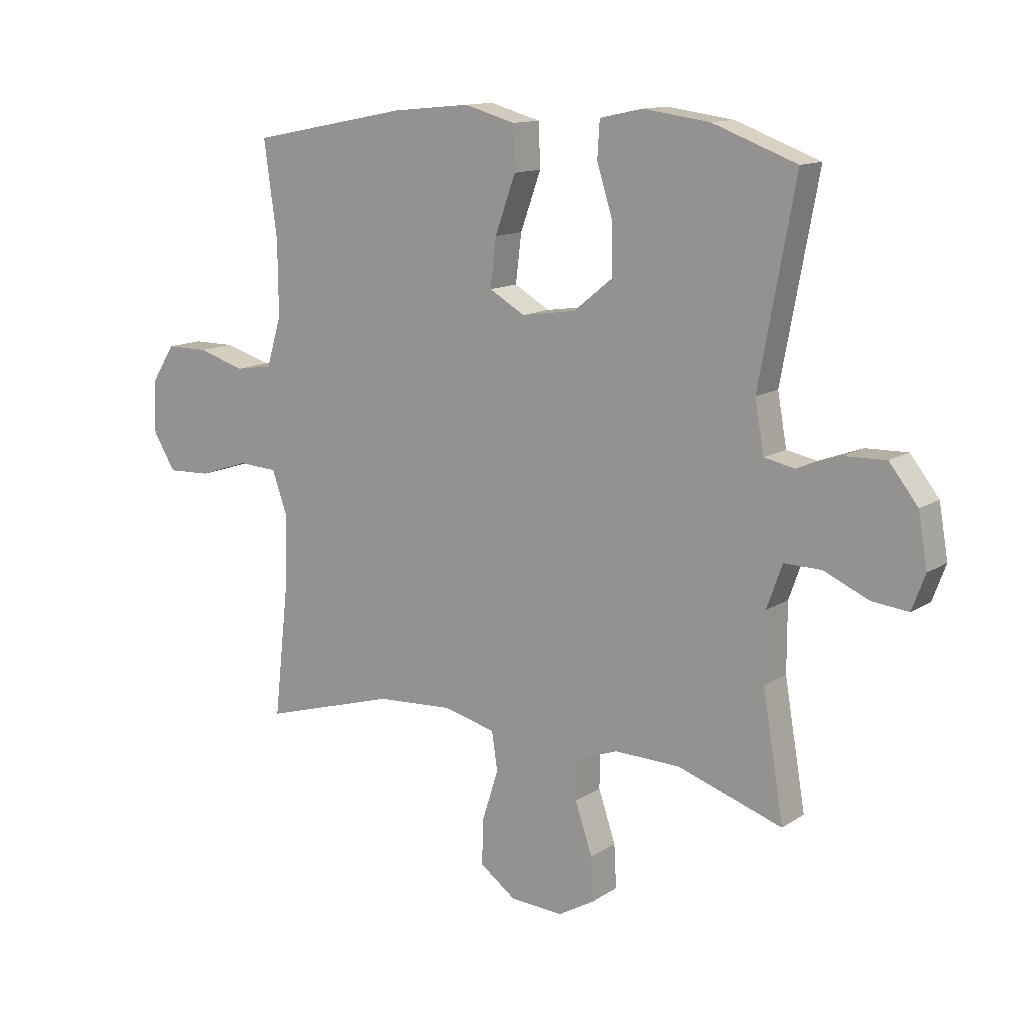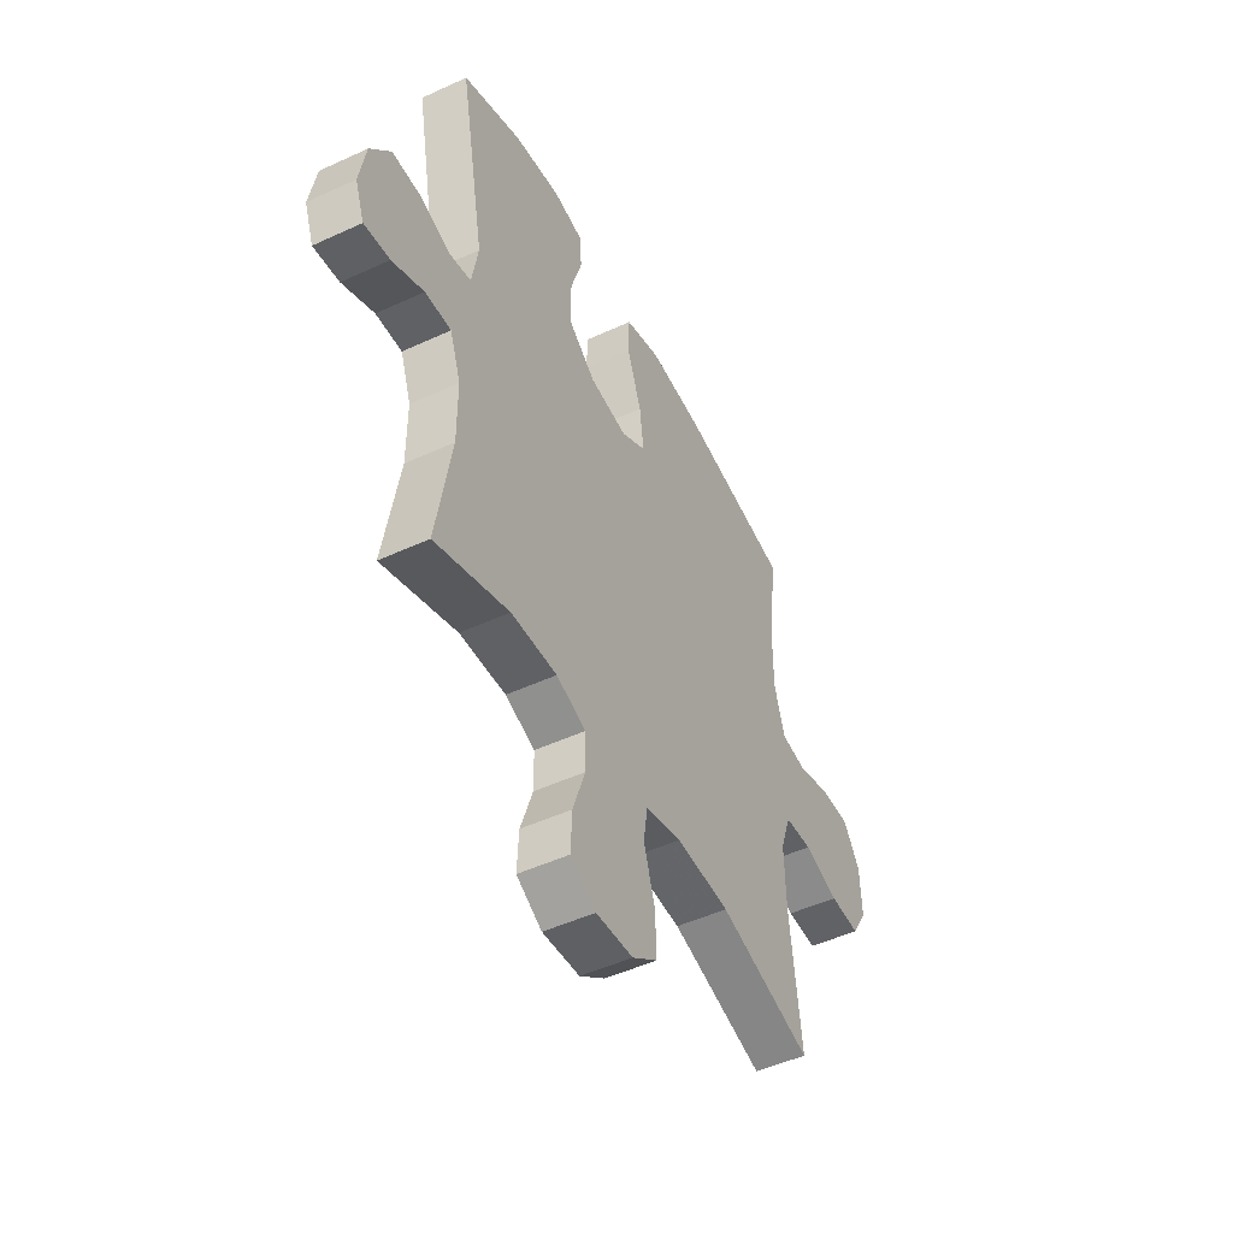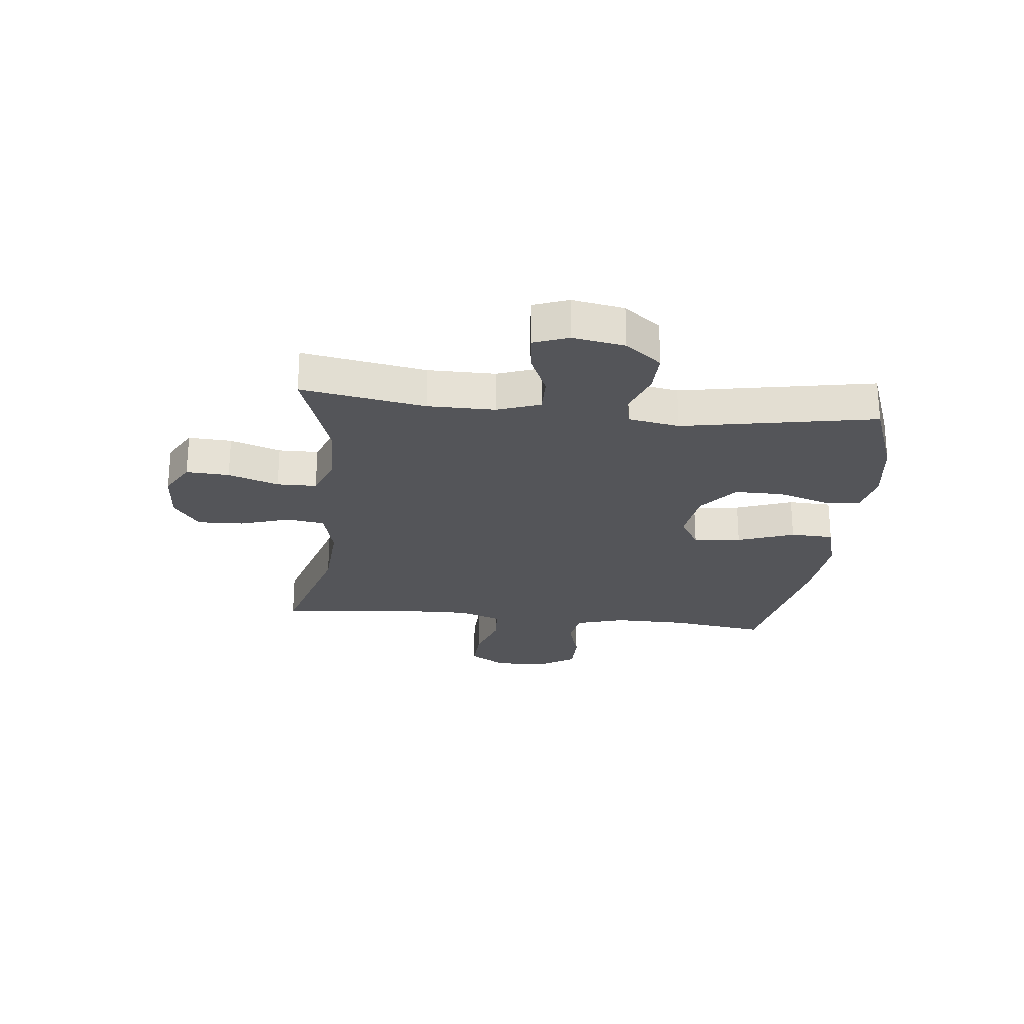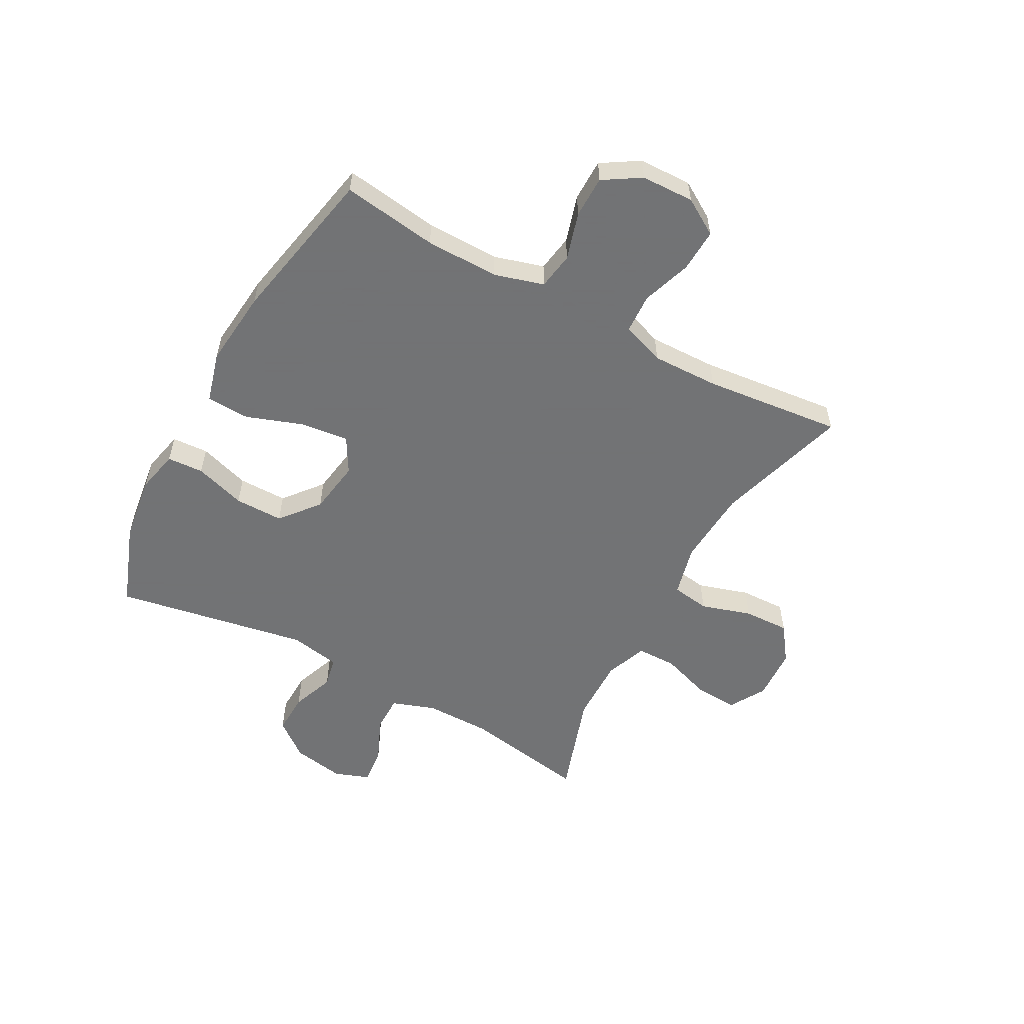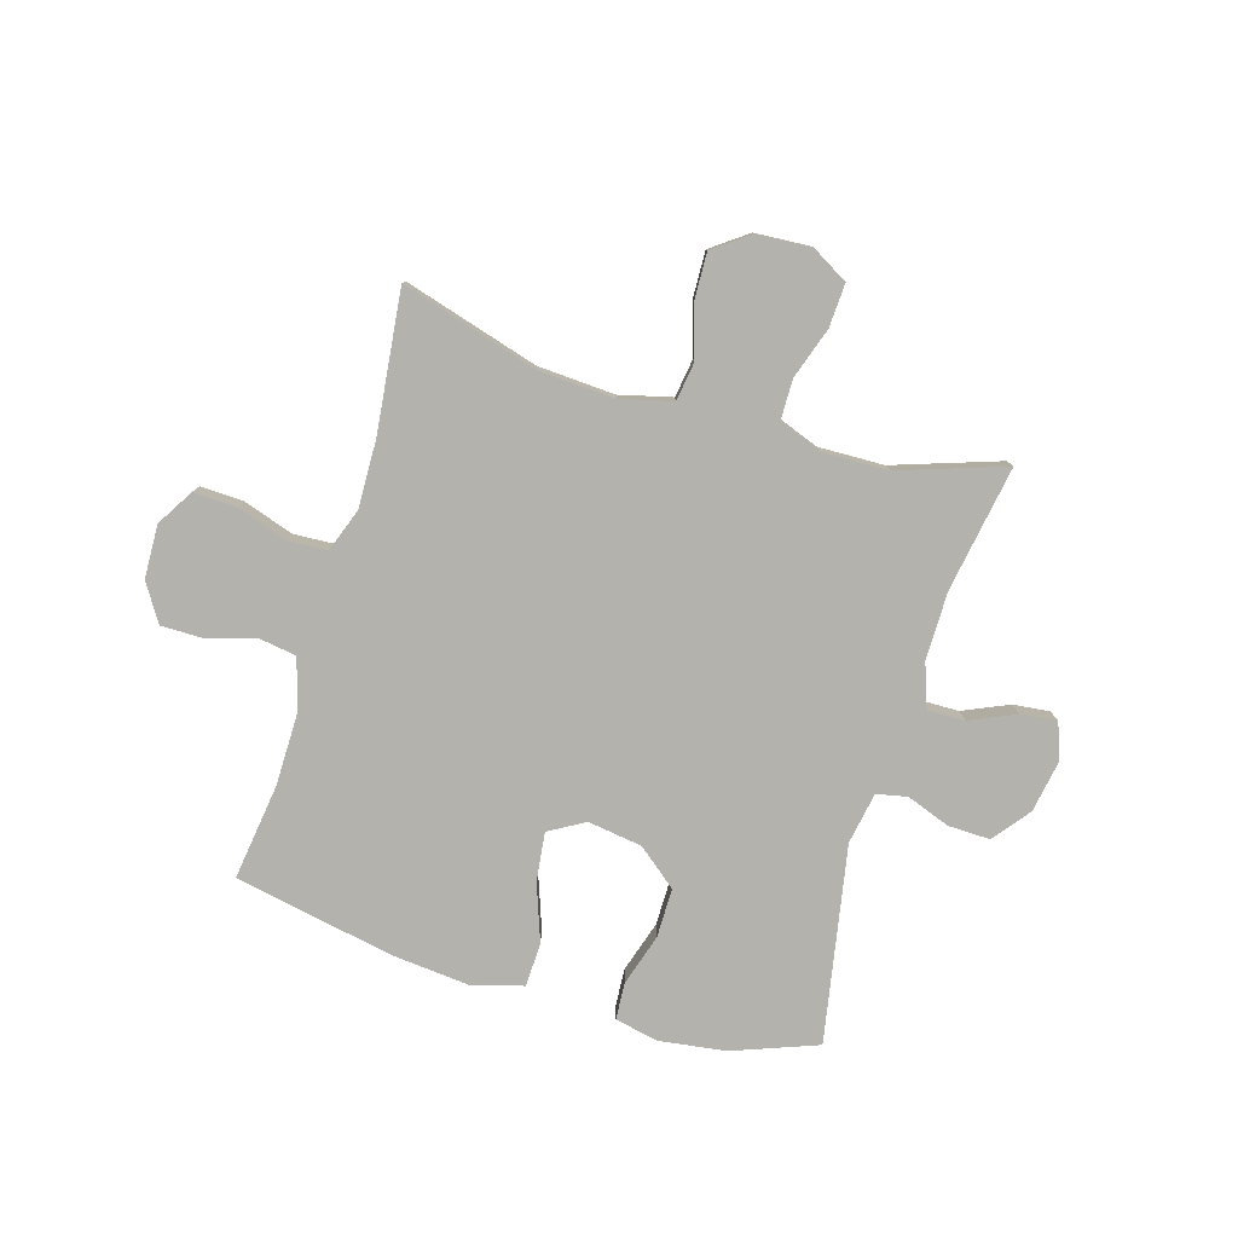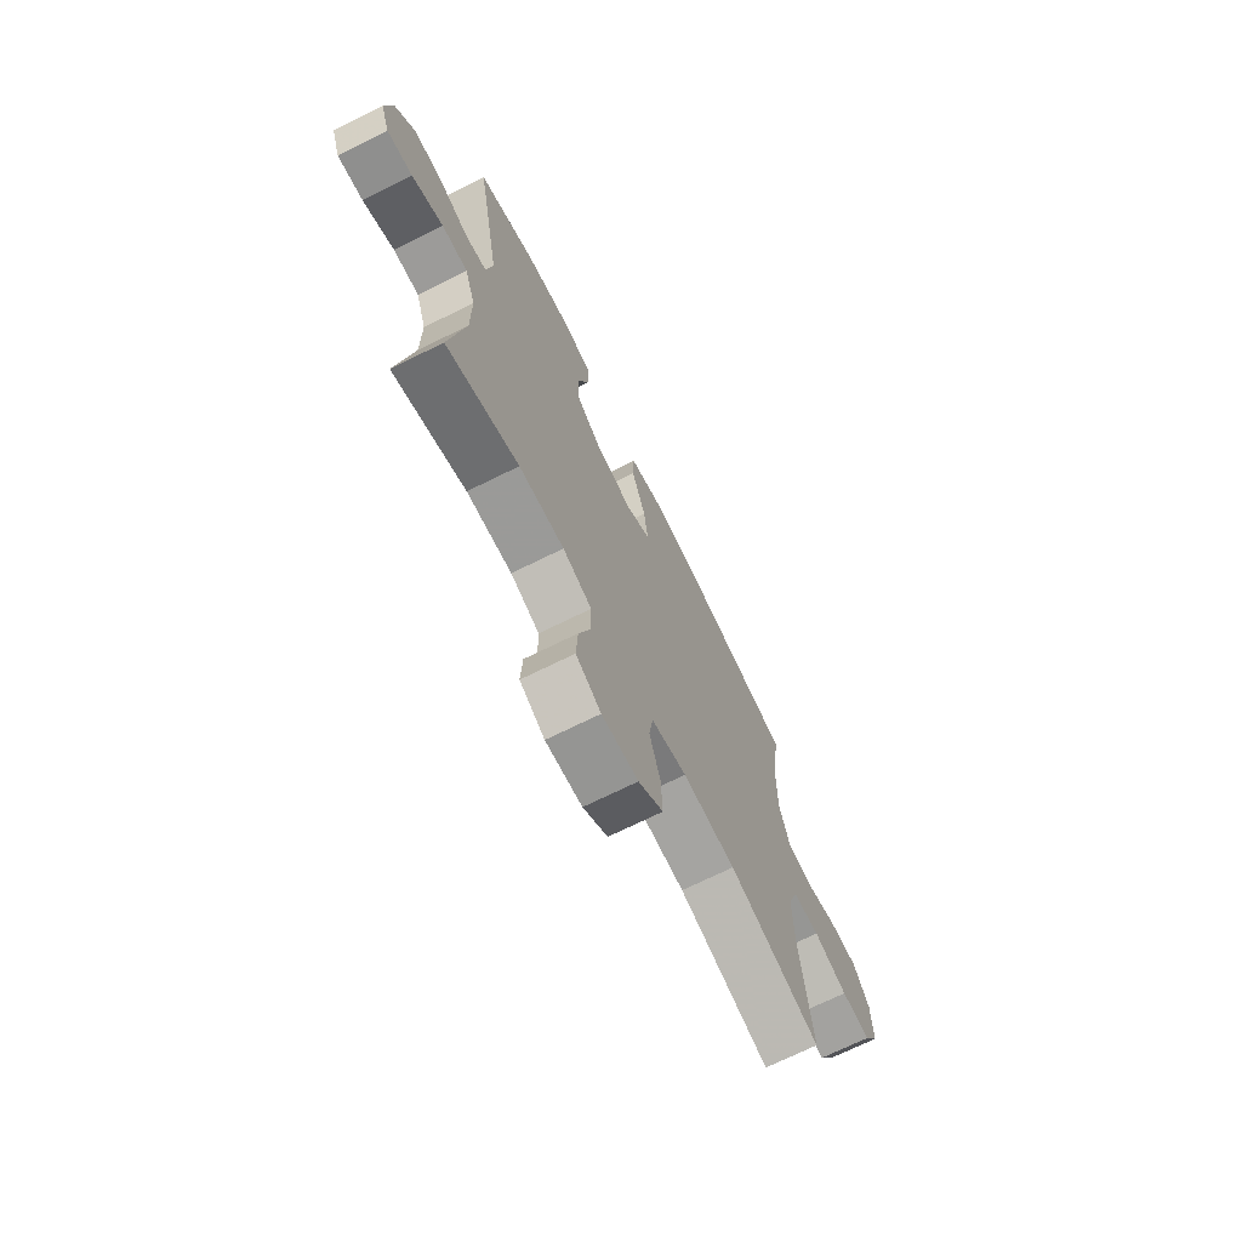
<metadata>
{"format":"obj","ext":"obj","renderer":"f3d","projection":"perspective","resolution":1024,"background":"white","views":[{"elev":12.8,"azim":-145.3,"up":"+Z"},{"elev":-48.8,"azim":-62.8,"up":"+Z"},{"elev":-24.8,"azim":-96.2,"up":"+Y"},{"elev":-55.7,"azim":61.2,"up":"+Y"},{"elev":-79.4,"azim":163.4,"up":"+Y"},{"elev":-70.5,"azim":-63.6,"up":"+Z"}]}
</metadata>
<code>
v -0.5 0.07 0.5
v -0.353 0.07 0.555
v -0.236 0.07 0.571
v -0.161 0.07 0.555
v -0.157 0.07 0.491
v -0.185 0.07 0.401
v -0.185 0.07 0.315
v -0.117 0.07 0.26
v -0.022 0.07 0.246
v 0.04 0.07 0.282
v 0.03 0.07 0.366
v -0.006 0.07 0.466
v -0.003 0.07 0.542
v 0.086 0.07 0.567
v 0.222 0.07 0.554
v 0.5 0.07 0.5
v 0.477 0.07 0.332
v 0.476 0.07 0.203
v 0.502 0.07 0.116
v 0.567 0.07 0.106
v 0.65 0.07 0.131
v 0.724 0.07 0.131
v 0.765 0.07 0.066
v 0.768 0.07 -0.027
v 0.729 0.07 -0.091
v 0.653 0.07 -0.088
v 0.566 0.07 -0.059
v 0.497 0.07 -0.063
v 0.47 0.07 -0.139
v 0.473 0.07 -0.257
v 0.5 0.07 -0.5
v 0.265 0.07 -0.431
v 0.13 0.07 -0.423
v 0.039 0.07 -0.446
v 0.029 0.07 -0.513
v 0.057 0.07 -0.602
v 0.06 0.07 -0.683
v -0.003 0.07 -0.729
v -0.096 0.07 -0.735
v -0.16 0.07 -0.698
v -0.156 0.07 -0.622
v -0.126 0.07 -0.533
v -0.127 0.07 -0.463
v -0.201 0.07 -0.435
v -0.316 0.07 -0.438
v -0.5 0.07 -0.5
v -0.463 0.07 -0.281
v -0.463 0.07 -0.163
v -0.49 0.07 -0.087
v -0.555 0.07 -0.088
v -0.634 0.07 -0.123
v -0.698 0.07 -0.13
v -0.721 0.07 -0.068
v -0.705 0.07 0.024
v -0.655 0.07 0.088
v -0.582 0.07 0.086
v -0.506 0.07 0.058
v -0.453 0.07 0.069
v -0.437 0.07 0.159
v -0.5 0 0.5
v -0.353 0 0.555
v -0.236 0 0.571
v -0.161 0 0.555
v -0.157 0 0.491
v -0.185 0 0.401
v -0.185 0 0.315
v -0.117 0 0.26
v -0.022 0 0.246
v 0.04 0 0.282
v 0.03 0 0.366
v -0.006 0 0.466
v -0.003 0 0.542
v 0.086 0 0.567
v 0.222 0 0.554
v 0.5 0 0.5
v 0.477 0 0.332
v 0.476 0 0.203
v 0.502 0 0.116
v 0.567 0 0.106
v 0.65 0 0.131
v 0.724 0 0.131
v 0.765 0 0.066
v 0.768 0 -0.027
v 0.729 0 -0.091
v 0.653 0 -0.088
v 0.566 0 -0.059
v 0.497 0 -0.063
v 0.47 0 -0.139
v 0.473 0 -0.257
v 0.5 0 -0.5
v 0.265 0 -0.431
v 0.13 0 -0.423
v 0.039 0 -0.446
v 0.029 0 -0.513
v 0.057 0 -0.602
v 0.06 0 -0.683
v -0.003 0 -0.729
v -0.096 0 -0.735
v -0.16 0 -0.698
v -0.156 0 -0.622
v -0.126 0 -0.533
v -0.127 0 -0.463
v -0.201 0 -0.435
v -0.316 0 -0.438
v -0.5 0 -0.5
v -0.463 0 -0.281
v -0.463 0 -0.163
v -0.49 0 -0.087
v -0.555 0 -0.088
v -0.634 0 -0.123
v -0.698 0 -0.13
v -0.721 0 -0.068
v -0.705 0 0.024
v -0.655 0 0.088
v -0.582 0 0.086
v -0.506 0 0.058
v -0.453 0 0.069
v -0.437 0 0.159
f 55 56 57
f 54 55 57
f 53 54 57
f 52 53 57
f 51 52 57
f 50 51 57
f 49 50 57 58
f 48 49 58
f 47 48 58 59
f 45 46 47
f 44 45 47 59
f 40 41 42
f 39 40 42
f 38 39 42
f 37 38 42
f 36 37 42
f 35 36 42
f 34 35 42 43
f 59 1 2
f 44 59 2
f 43 44 2
f 34 43 2
f 33 34 2
f 25 26 27
f 24 25 27
f 23 24 27
f 22 23 27
f 21 22 27
f 20 21 27
f 19 20 27 28
f 18 19 28 29
f 15 16 17
f 14 15 17
f 13 14 17
f 12 13 17
f 11 12 17
f 17 18 29
f 11 17 29
f 10 11 29
f 4 5 6
f 3 4 6
f 2 3 6
f 2 6 7
f 32 33 2 7
f 32 7 8
f 31 32 8
f 30 31 8
f 9 10 29 30
f 8 9 30
f 116 115 114
f 116 114 113
f 116 113 112
f 116 112 111
f 116 111 110
f 116 110 109
f 117 116 109 108
f 117 108 107
f 118 117 107 106
f 106 105 104
f 118 106 104 103
f 101 100 99
f 101 99 98
f 101 98 97
f 101 97 96
f 101 96 95
f 101 95 94
f 102 101 94 93
f 61 60 118
f 61 118 103
f 61 103 102
f 61 102 93
f 61 93 92
f 86 85 84
f 86 84 83
f 86 83 82
f 86 82 81
f 86 81 80
f 86 80 79
f 87 86 79 78
f 88 87 78 77
f 76 75 74
f 76 74 73
f 76 73 72
f 76 72 71
f 76 71 70
f 88 77 76
f 88 76 70
f 88 70 69
f 65 64 63
f 65 63 62
f 65 62 61
f 66 65 61
f 66 61 92 91
f 67 66 91
f 67 91 90
f 67 90 89
f 89 88 69 68
f 89 68 67
f 1 60 61 2
f 2 61 62 3
f 3 62 63 4
f 4 63 64 5
f 5 64 65 6
f 6 65 66 7
f 7 66 67 8
f 8 67 68 9
f 9 68 69 10
f 10 69 70 11
f 11 70 71 12
f 12 71 72 13
f 13 72 73 14
f 14 73 74 15
f 15 74 75 16
f 16 75 76 17
f 17 76 77 18
f 18 77 78 19
f 19 78 79 20
f 20 79 80 21
f 21 80 81 22
f 22 81 82 23
f 23 82 83 24
f 24 83 84 25
f 25 84 85 26
f 26 85 86 27
f 27 86 87 28
f 28 87 88 29
f 29 88 89 30
f 30 89 90 31
f 31 90 91 32
f 32 91 92 33
f 33 92 93 34
f 34 93 94 35
f 35 94 95 36
f 36 95 96 37
f 37 96 97 38
f 38 97 98 39
f 39 98 99 40
f 40 99 100 41
f 41 100 101 42
f 42 101 102 43
f 43 102 103 44
f 44 103 104 45
f 45 104 105 46
f 46 105 106 47
f 47 106 107 48
f 48 107 108 49
f 49 108 109 50
f 50 109 110 51
f 51 110 111 52
f 52 111 112 53
f 53 112 113 54
f 54 113 114 55
f 55 114 115 56
f 56 115 116 57
f 57 116 117 58
f 58 117 118 59
f 59 118 60 1

</code>
